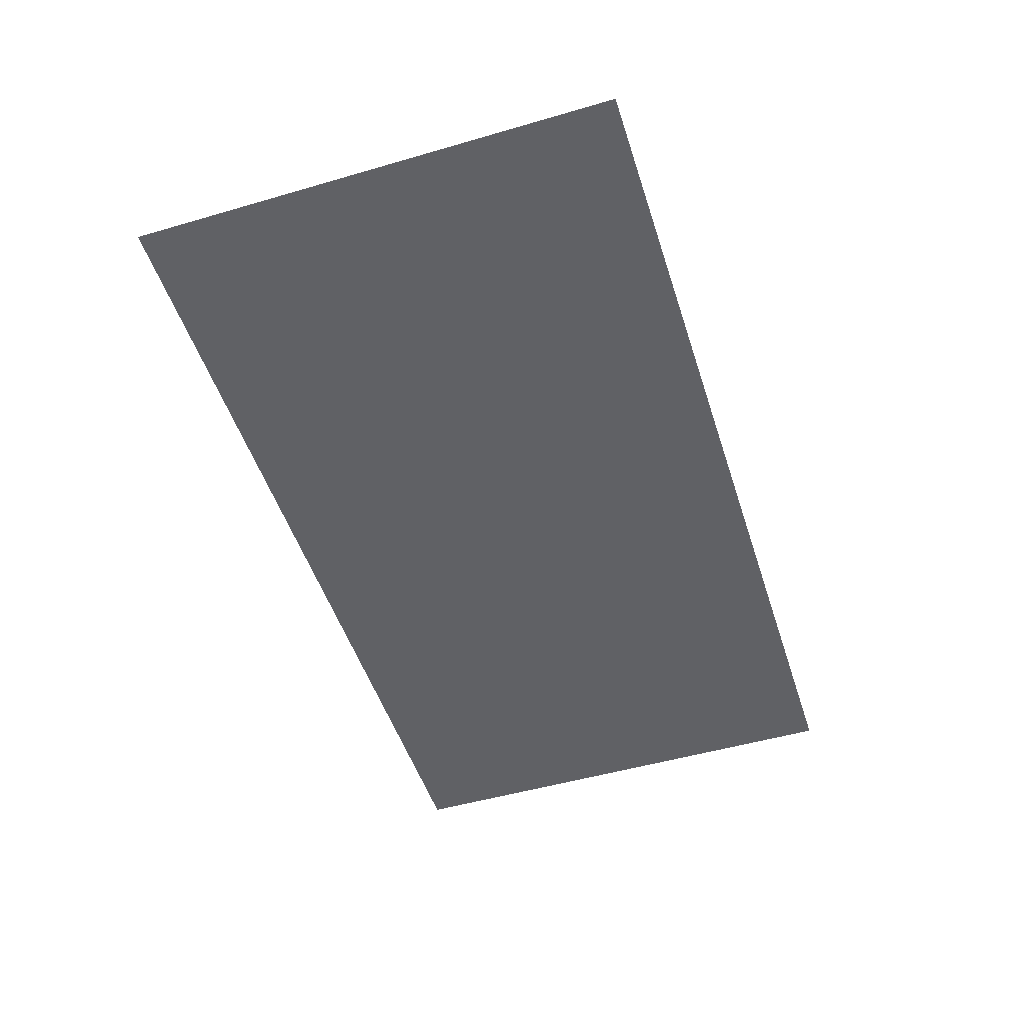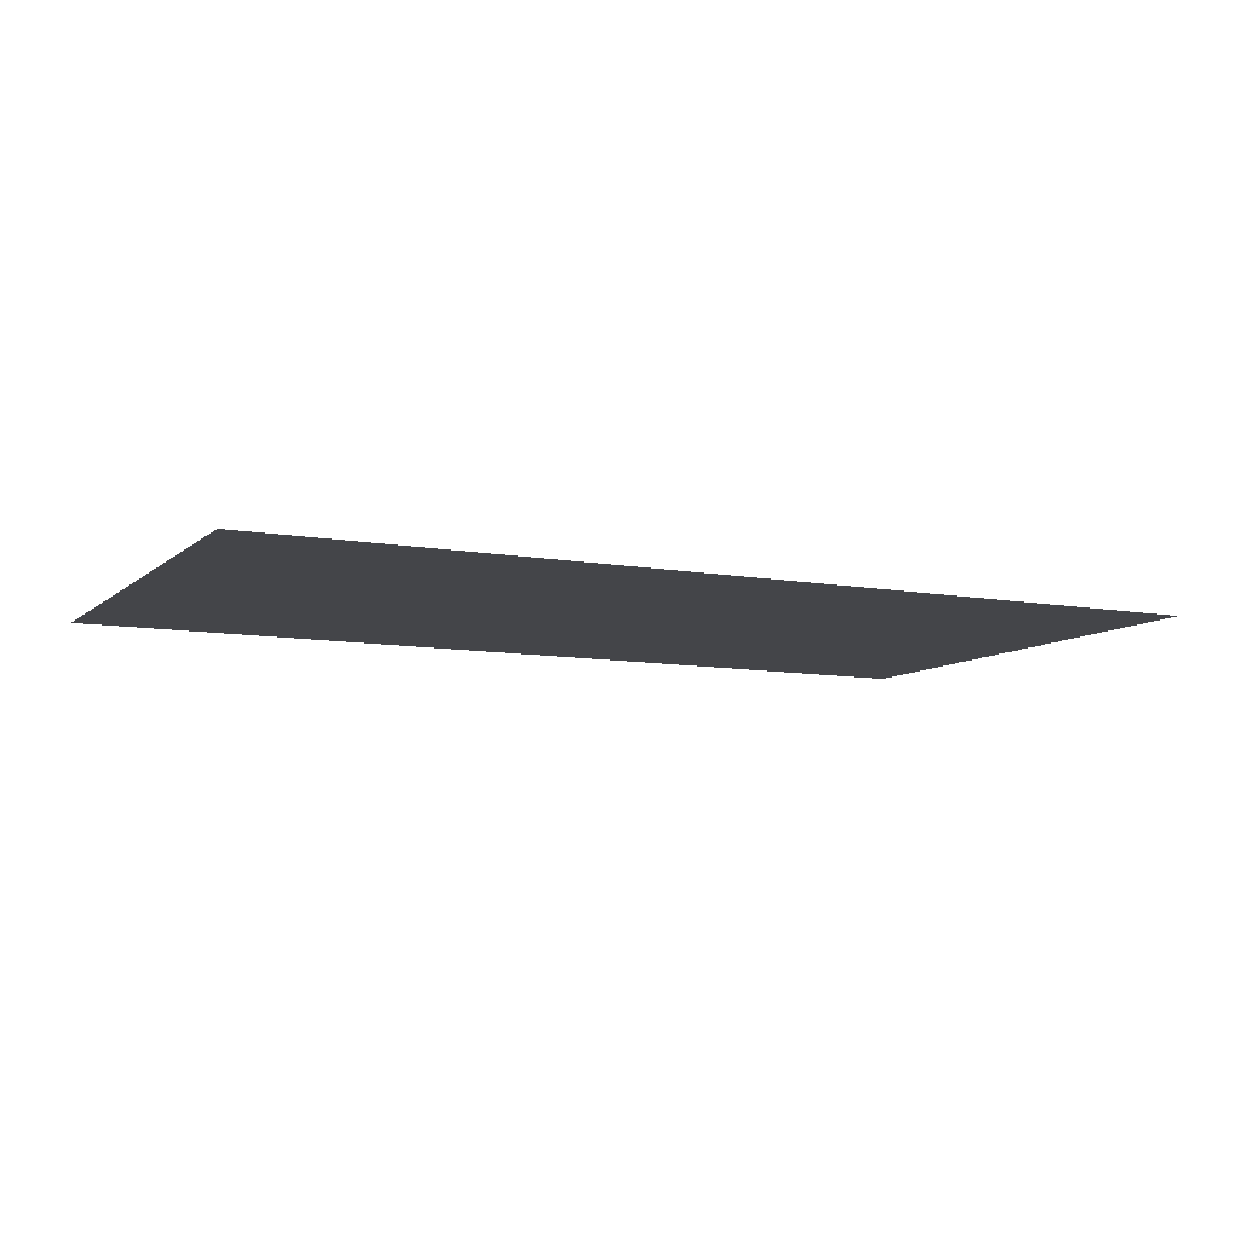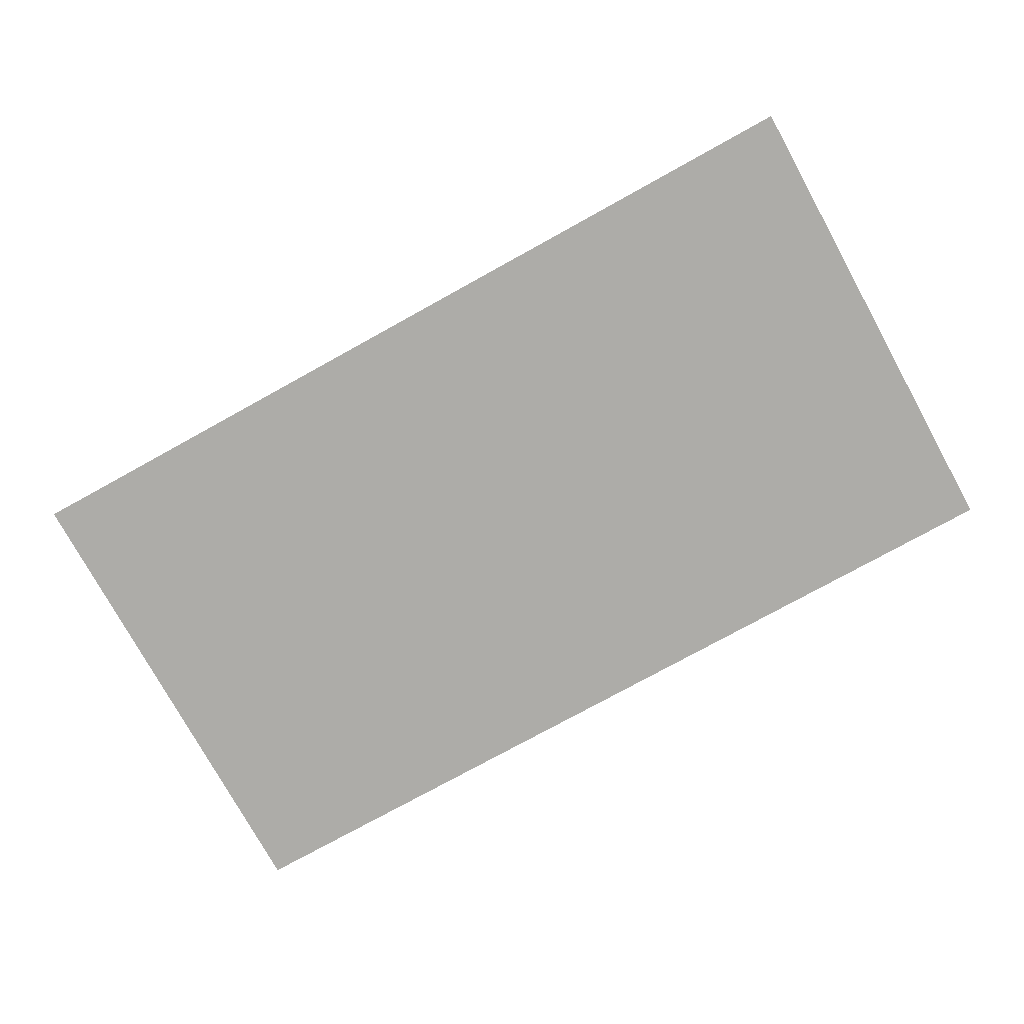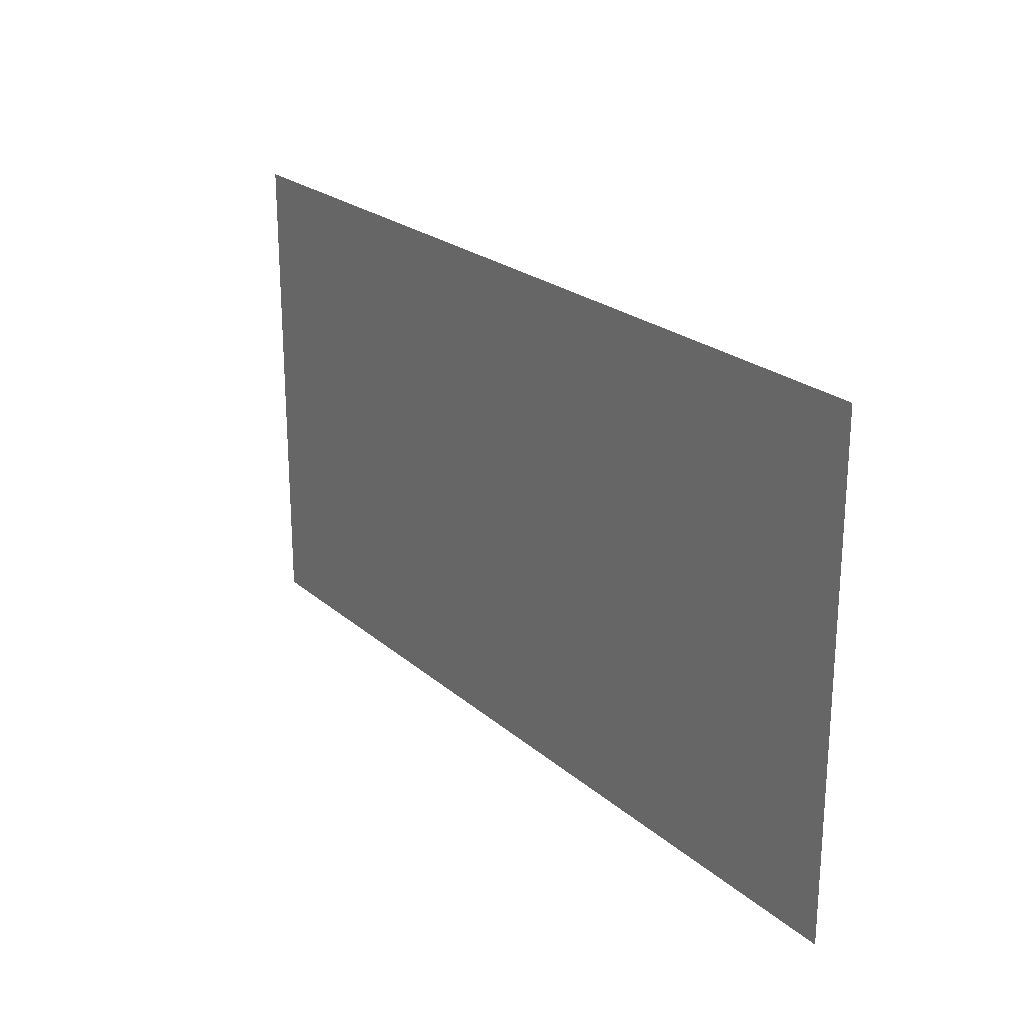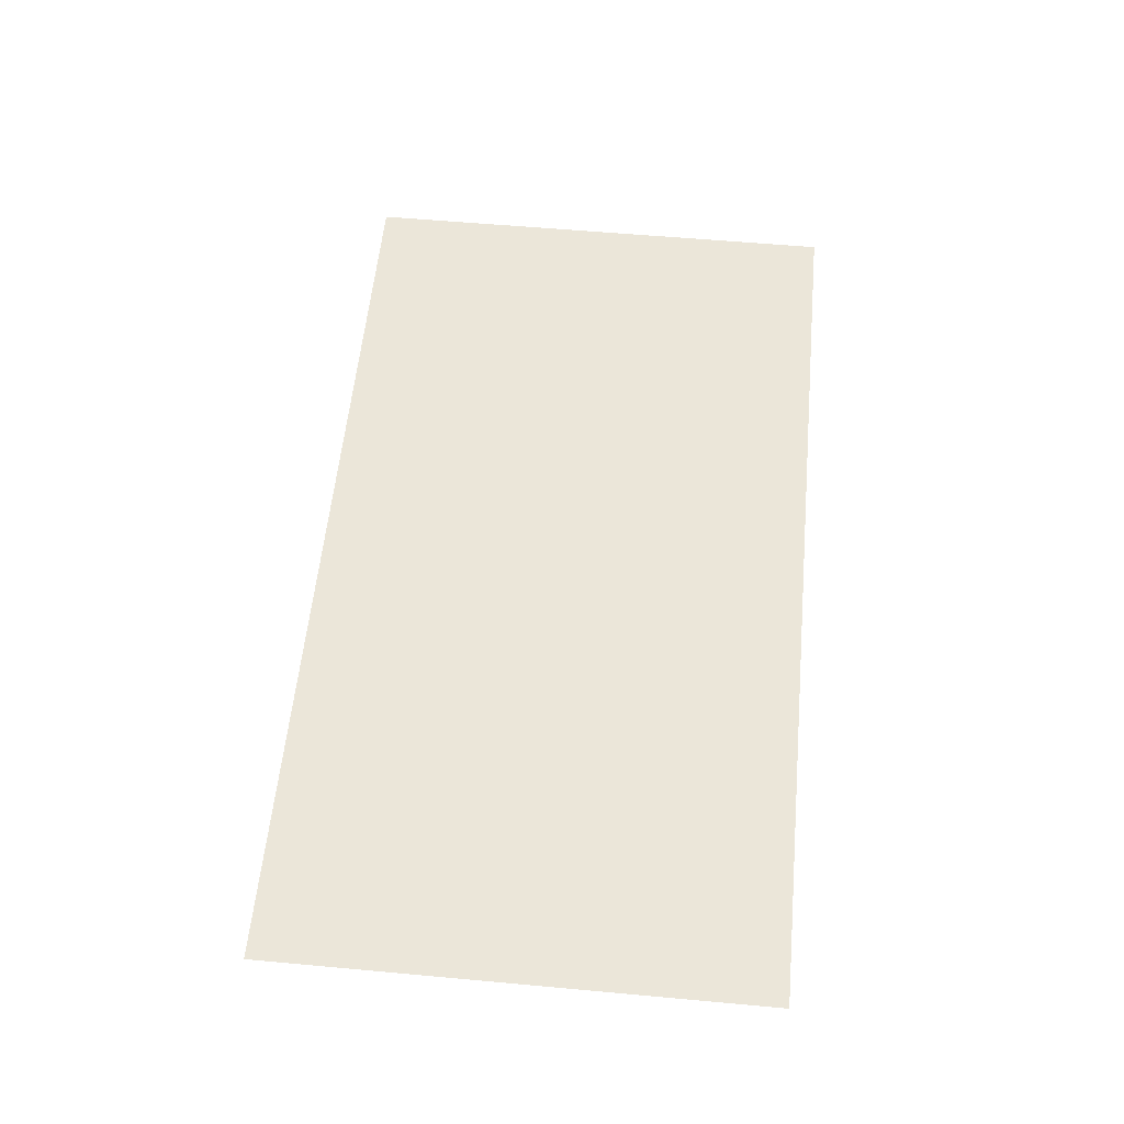
<metadata>
{"format":"obj","ext":"obj","renderer":"f3d","projection":"perspective","resolution":1024,"background":"white","views":[{"elev":-50.3,"azim":107.7,"up":"+Z"},{"elev":-9.1,"azim":-26.4,"up":"+Z"},{"elev":-76.7,"azim":28.9,"up":"+Z"},{"elev":22.9,"azim":54.9,"up":"+Y"},{"elev":57.4,"azim":-84.6,"up":"+Z"}]}
</metadata>
<code>
v 5878 332.8 -2195
v 5843 332.8 -2195
v 5843 352 -2195
v 5878 332.8 -2195
v 5843 352 -2195
v 5878 352 -2195
f 1 2 3
f 4 5 6

</code>
